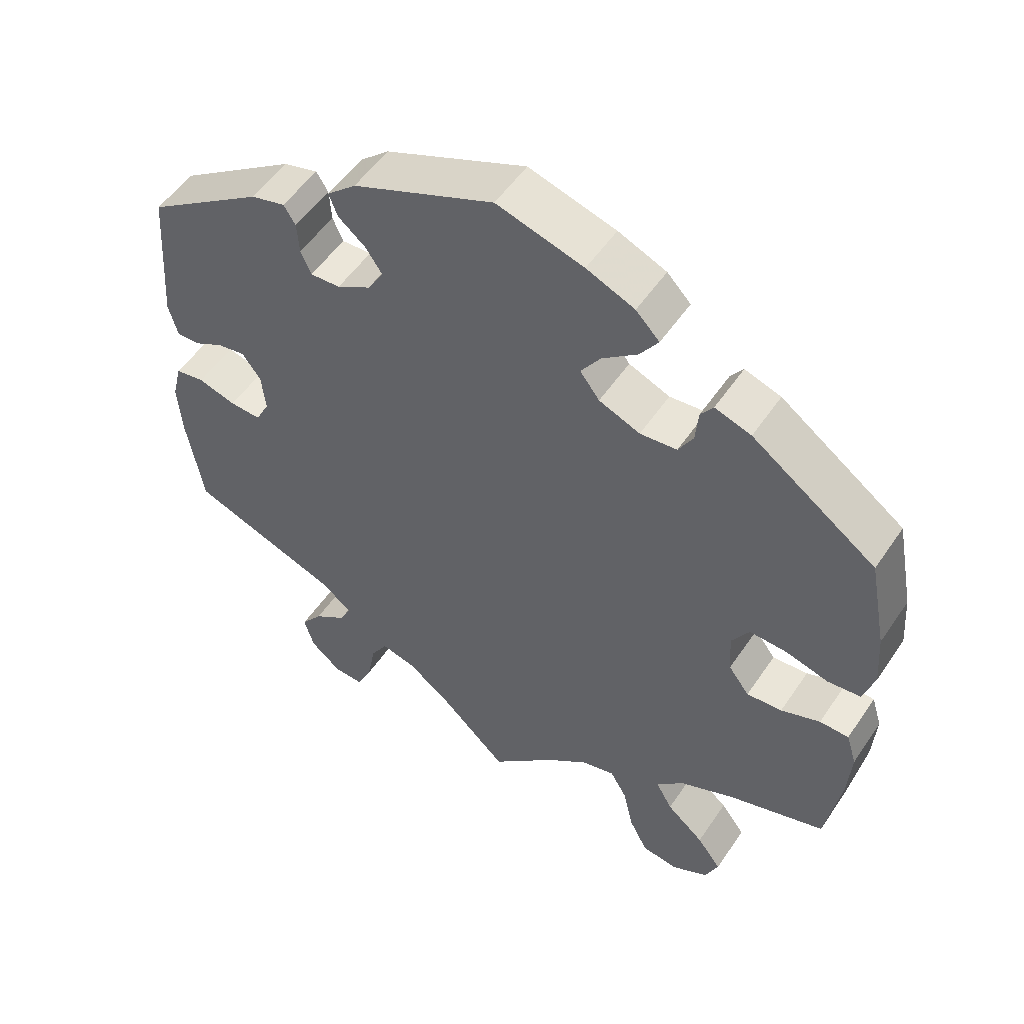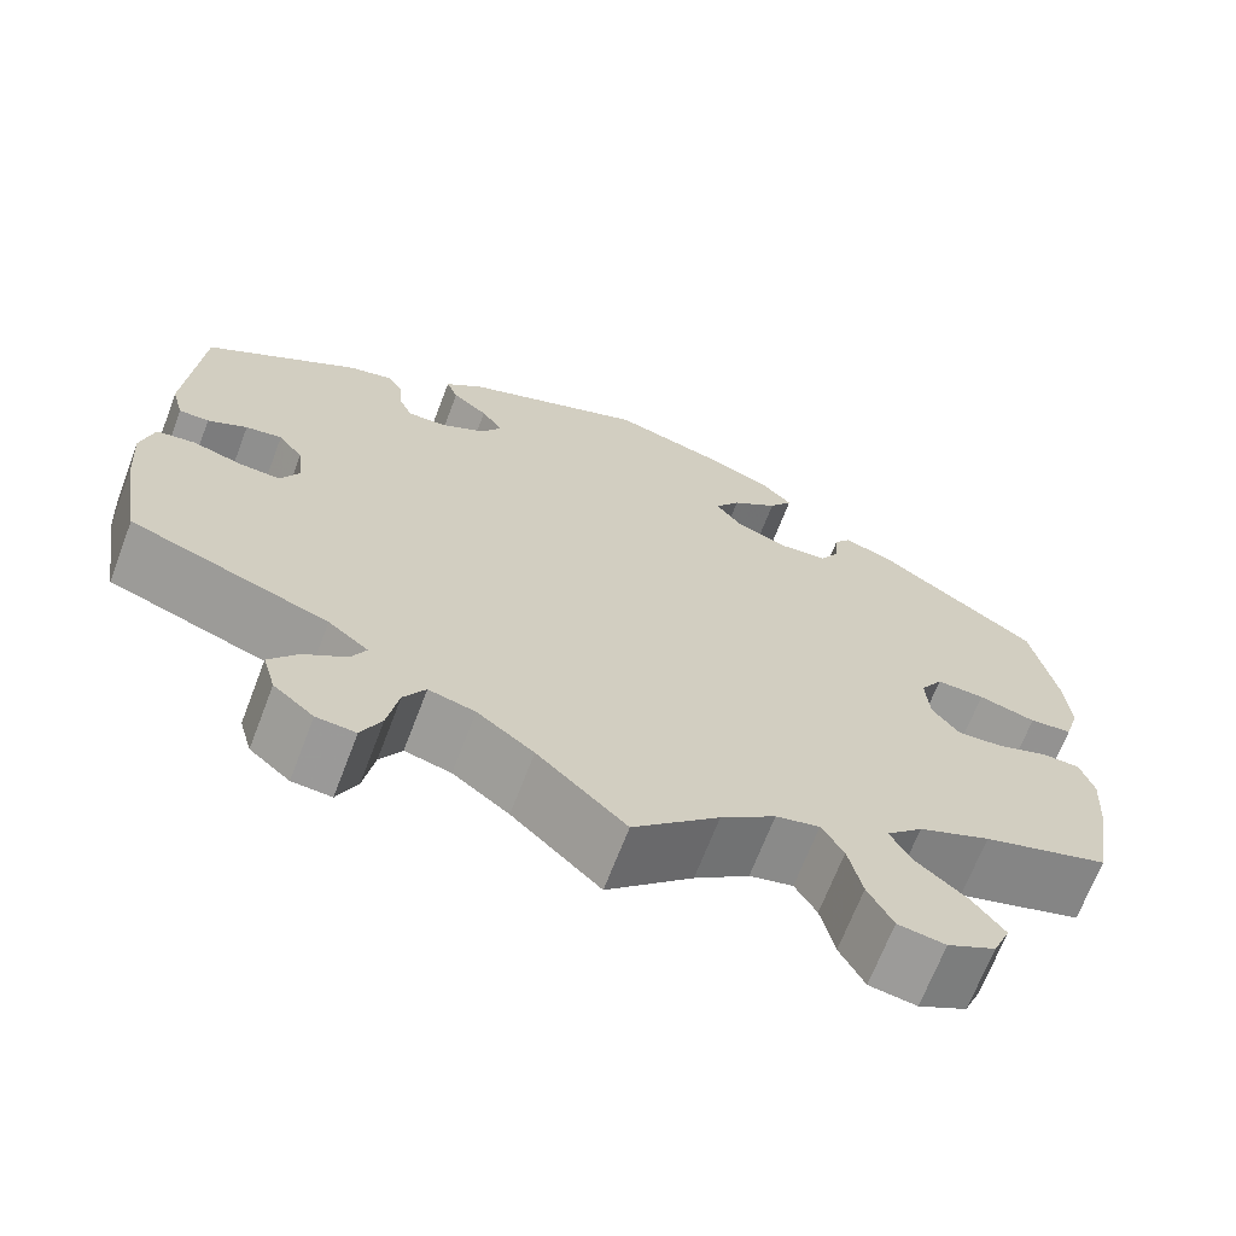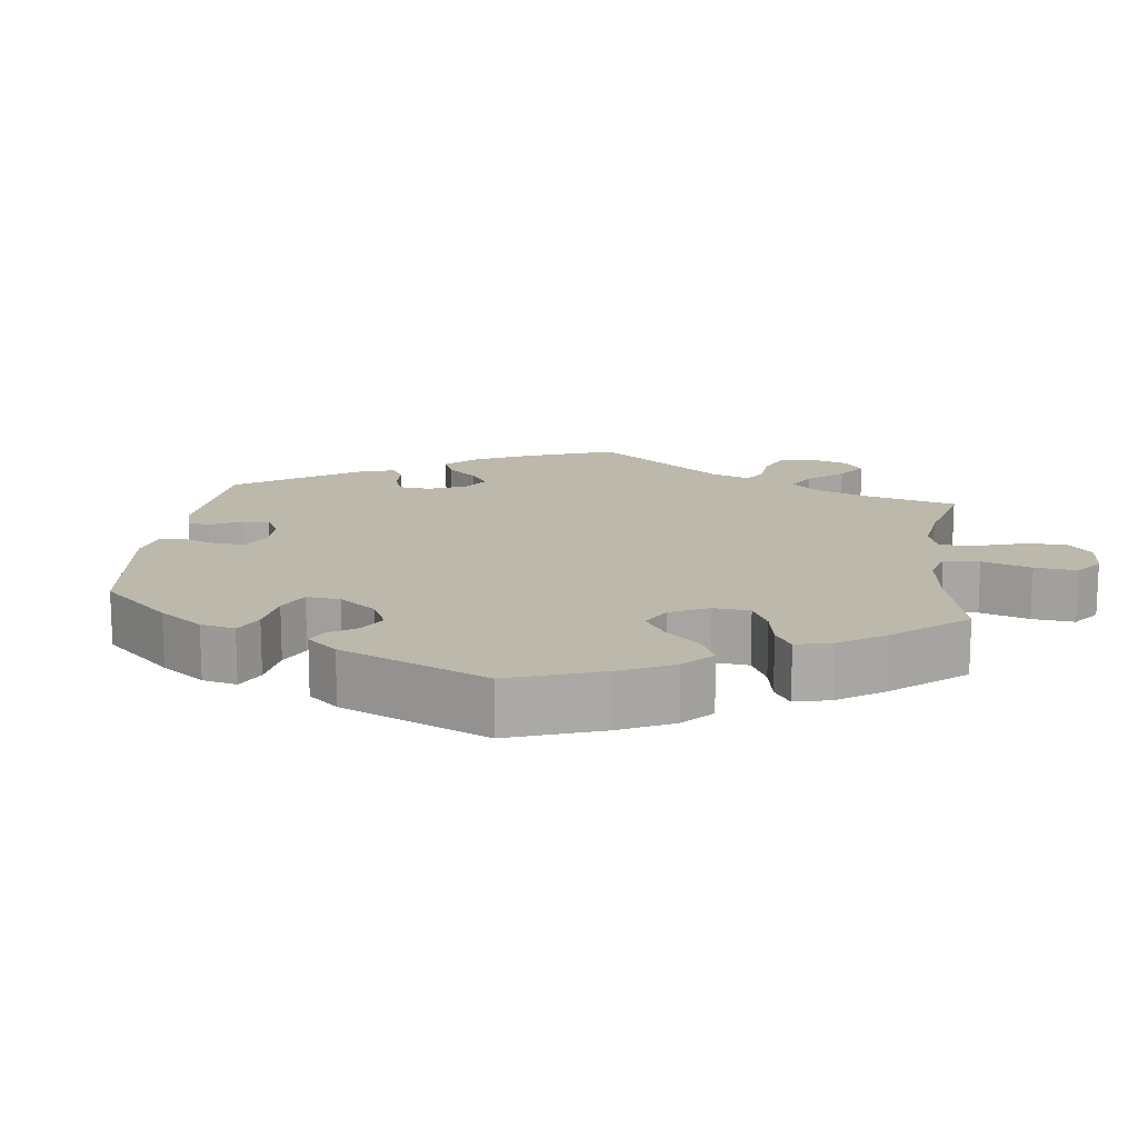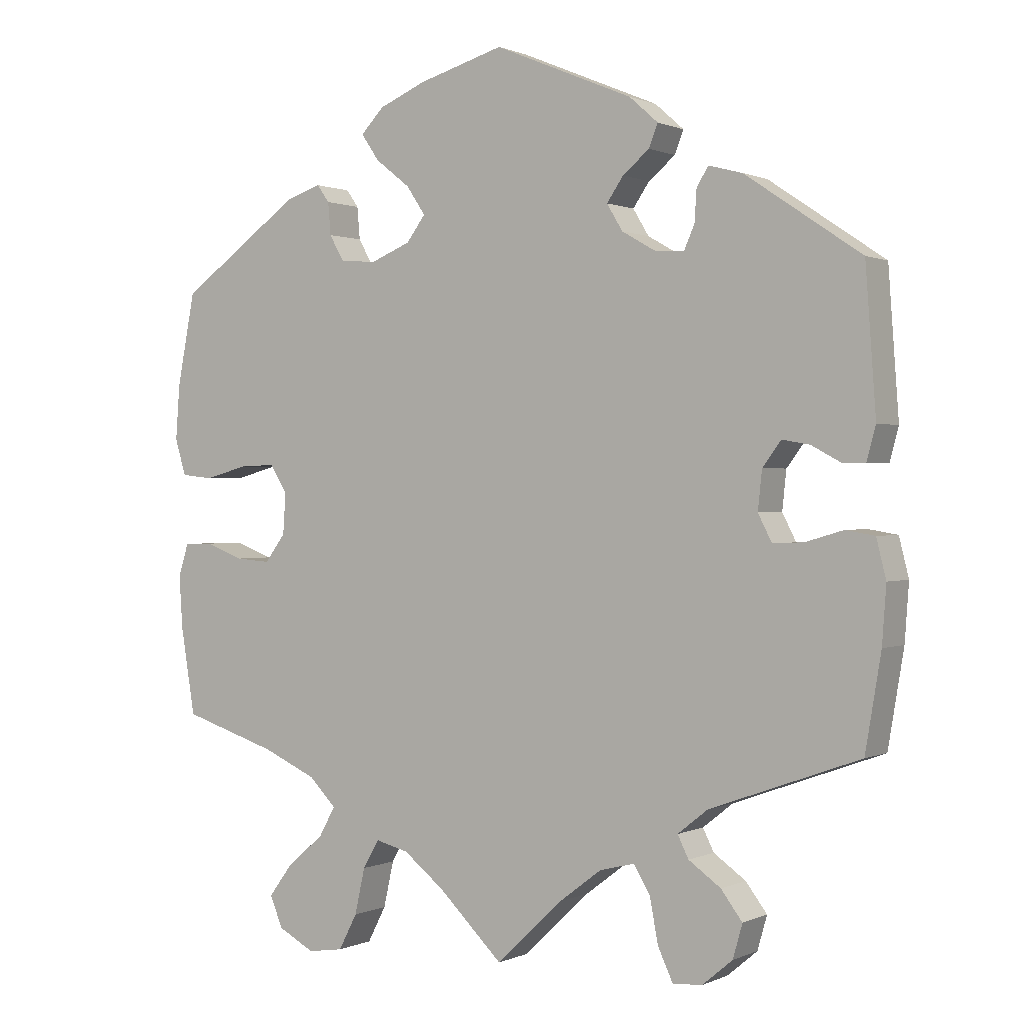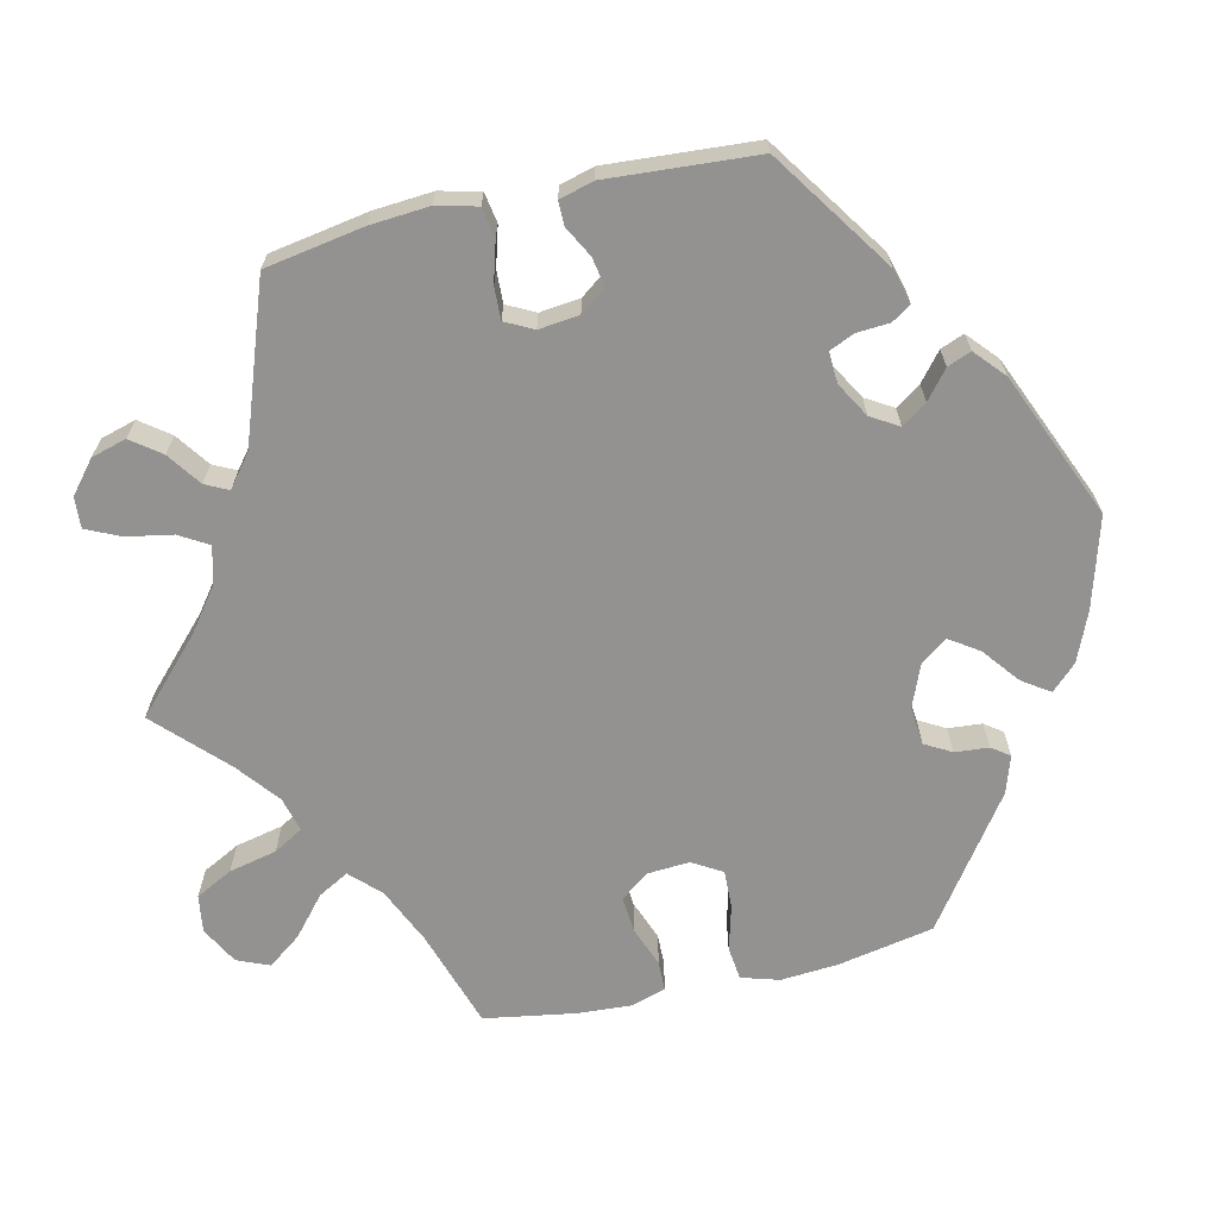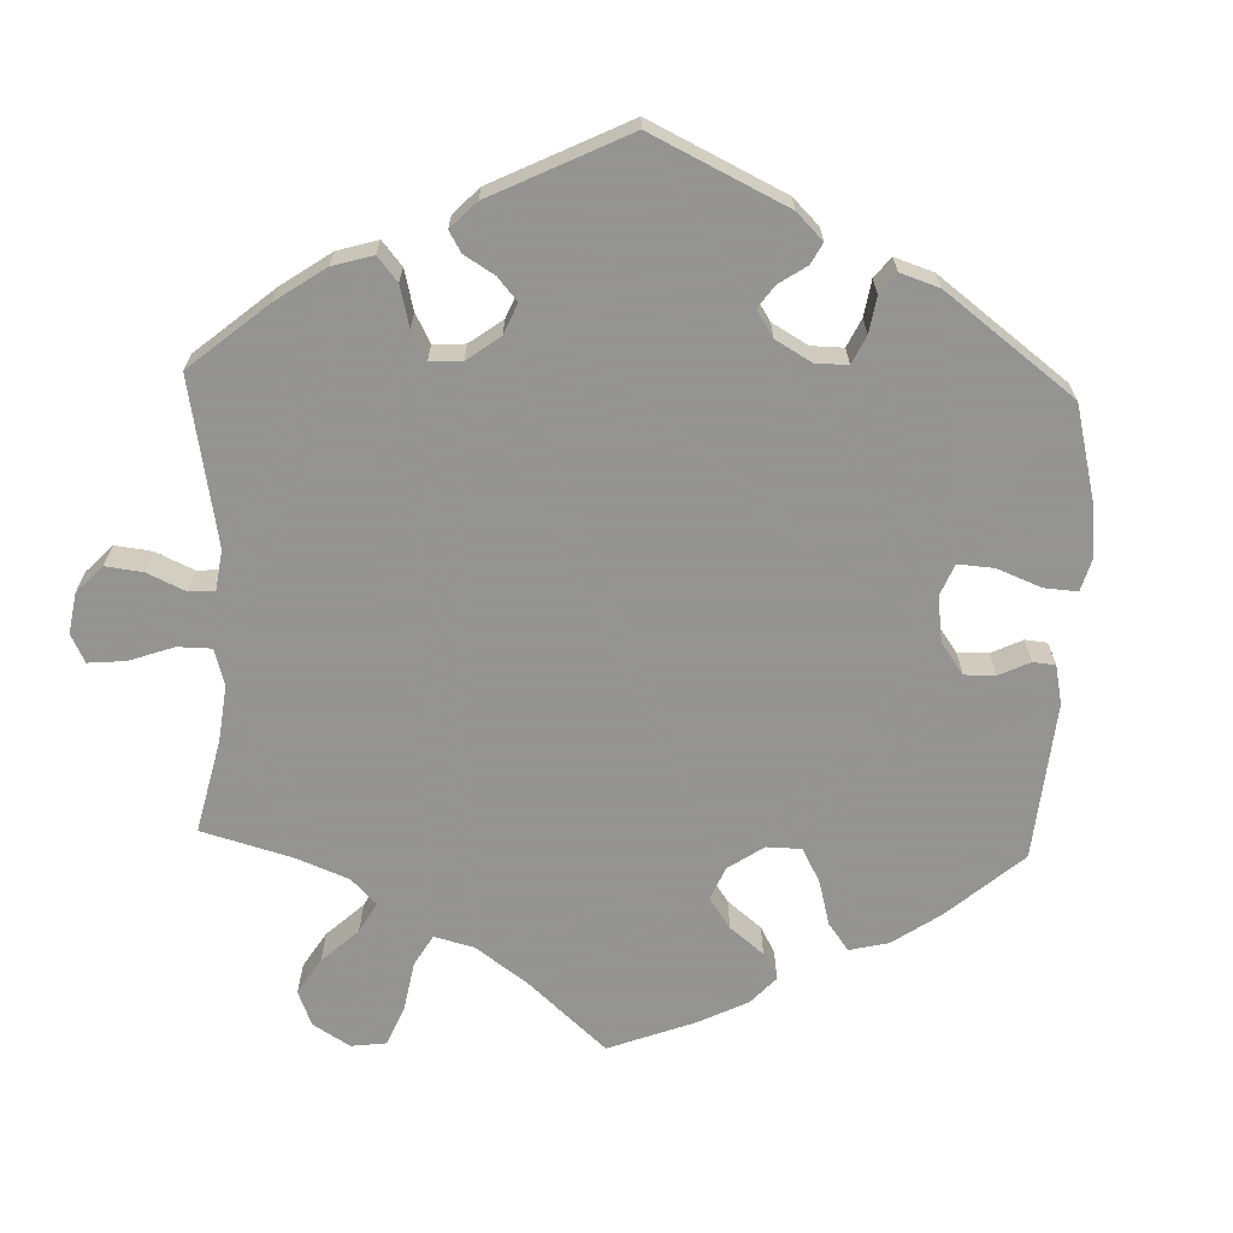
<metadata>
{"format":"obj","ext":"obj","renderer":"f3d","projection":"perspective","resolution":1024,"background":"white","views":[{"elev":53.0,"azim":33.3,"up":"+Z"},{"elev":-68.3,"azim":-20.9,"up":"+Z"},{"elev":14.6,"azim":66.9,"up":"+Y"},{"elev":0.6,"azim":-147.5,"up":"+Z"},{"elev":-66.4,"azim":-76.9,"up":"+Y"},{"elev":-66.9,"azim":-62.0,"up":"+Y"}]}
</metadata>
<code>
v 0.398 0.07 -0.354
v 0.443 0.07 0.055
v -0.506 0.07 0.055
v -0.455 0.07 -0.044
v 0.553 0.07 0.043
v -0.463 0.07 0.078
v 0.506 0.07 0.038
v 0.537 0.07 -0.31
v -0.56 0.07 -0.173
v 0 0.07 -0.62
v 0 0.07 0.62
v -0.338 0.07 -0.489
v -0.192 0.07 0.36
v 0.202 0.07 -0.47
v 0.151 0.07 0.442
v -0.552 0.07 0.103
v -0.268 0.07 -0.619
v -0.51 0.07 -0.028
v 0.303 0.07 -0.472
v -0.241 0.07 0.332
v 0.21 0.07 0.34
v -0.537 0.07 -0.31
v 0.32 0.07 -0.638
v -0.537 0.07 0.31
v -0.097 0.07 -0.528
v -0.232 0.07 0.465
v 0.537 0.07 0.31
v -0.284 0.07 0.33
v 0.365 0.07 0.016
v 0.369 0.07 -0.043
v 0.194 0.07 0.555
v -0.193 0.07 0.433
v 0.123 0.07 0.401
v -0.41 0.07 -0.046
v -0.169 0.07 0.398
v 0.268 0.07 -0.63
v -0.423 0.07 0.085
v -0.159 0.07 -0.481
v -0.299 0.07 0.364
v 0.358 0.07 0.437
v -0.311 0.07 -0.616
v 0.306 0.07 0.454
v -0.245 0.07 0.498
v -0.39 0.07 -0.007
v -0.21 0.07 -0.468
v 0.39 0.07 0.057
v 0.569 0.07 0.096
v -0.302 0.07 0.41
v 0.399 0.07 -0.083
v 0.288 0.07 0.429
v 0.319 0.07 -0.389
v -0.234 0.07 -0.508
v 0.284 0.07 0.382
v 0.392 0.07 -0.565
v 0.45 0.07 -0.079
v 0.226 0.07 -0.511
v -0.275 0.07 -0.424
v -0.552 0.07 -0.035
v 0.548 0.07 -0.059
v 0.228 0.07 0.52
v 0.558 0.07 -0.183
v 0.154 0.07 -0.482
v -0.355 0.07 -0.579
v 0.563 0.07 -0.107
v -0.319 0.07 0.437
v -0.368 0.07 0.424
v 0.373 0.07 -0.61
v 0.563 0.07 0.176
v 0.151 0.07 0.364
v 0.241 0.07 -0.578
v -0.246 0.07 -0.572
v 0.125 0.07 0.584
v -0.566 0.07 -0.091
v -0.369 0.07 -0.53
v 0.202 0.07 0.482
v 0.263 0.07 0.345
v 0.094 0.07 -0.529
v -0.291 0.07 -0.456
v -0.203 0.07 0.535
v -0.319 0.07 -0.389
v 0.357 0.07 -0.518
v 0.506 0.07 -0.058
v -0.539 0.07 0.055
v 0.279 0.07 -0.429
v -0.396 0.07 0.049
v 0.398 -0 -0.354
v 0.443 -0 0.055
v -0.506 -0 0.055
v -0.455 -0 -0.044
v 0.553 -0 0.043
v -0.463 -0 0.078
v 0.506 -0 0.038
v 0.537 -0 -0.31
v -0.56 -0 -0.173
v 0 -0 -0.62
v 0 -0 0.62
v -0.338 -0 -0.489
v -0.192 -0 0.36
v 0.202 -0 -0.47
v 0.151 -0 0.442
v -0.552 -0 0.103
v -0.268 -0 -0.619
v -0.51 -0 -0.028
v 0.303 -0 -0.472
v -0.241 -0 0.332
v 0.21 -0 0.34
v -0.537 -0 -0.31
v 0.32 -0 -0.638
v -0.537 -0 0.31
v -0.097 -0 -0.528
v -0.232 -0 0.465
v 0.537 -0 0.31
v -0.284 -0 0.33
v 0.365 -0 0.016
v 0.369 -0 -0.043
v 0.194 -0 0.555
v -0.193 -0 0.433
v 0.123 -0 0.401
v -0.41 -0 -0.046
v -0.169 -0 0.398
v 0.268 -0 -0.63
v -0.423 -0 0.085
v -0.159 -0 -0.481
v -0.299 -0 0.364
v 0.358 -0 0.437
v -0.311 -0 -0.616
v 0.306 -0 0.454
v -0.245 -0 0.498
v -0.39 -0 -0.007
v -0.21 -0 -0.468
v 0.39 -0 0.057
v 0.569 -0 0.096
v -0.302 -0 0.41
v 0.399 -0 -0.083
v 0.288 -0 0.429
v 0.319 -0 -0.389
v -0.234 -0 -0.508
v 0.284 -0 0.382
v 0.392 -0 -0.565
v 0.45 -0 -0.079
v 0.226 -0 -0.511
v -0.275 -0 -0.424
v -0.552 -0 -0.035
v 0.548 -0 -0.059
v 0.228 -0 0.52
v 0.558 -0 -0.183
v 0.154 -0 -0.482
v -0.355 -0 -0.579
v 0.563 -0 -0.107
v -0.319 -0 0.437
v -0.368 -0 0.424
v 0.373 -0 -0.61
v 0.563 -0 0.176
v 0.151 -0 0.364
v 0.241 -0 -0.578
v -0.246 -0 -0.572
v 0.125 -0 0.584
v -0.566 -0 -0.091
v -0.369 -0 -0.53
v 0.202 -0 0.482
v 0.263 -0 0.345
v 0.094 -0 -0.529
v -0.291 -0 -0.456
v -0.203 -0 0.535
v -0.319 -0 -0.389
v 0.357 -0 -0.518
v 0.506 -0 -0.058
v -0.539 -0 0.055
v 0.279 -0 -0.429
v -0.396 -0 0.049
f 80 22 9 73
f 57 80 73 58
f 63 74 12 78
f 17 41 63 78
f 52 71 17 78
f 45 52 78 57
f 38 45 57 58
f 77 10 25
f 62 77 25 38
f 14 62 38 58
f 23 36 70 56
f 23 56 14
f 67 23 14
f 19 81 54 67
f 84 19 67 14
f 51 84 14 58
f 64 61 8 1
f 55 82 59 64
f 49 55 64 1
f 30 49 1 51
f 47 5 7 2
f 47 2 46
f 68 47 46
f 27 68 46
f 40 27 46 29
f 53 50 42 40
f 76 53 40 29
f 31 60 75 15
f 31 15 33
f 72 31 33
f 11 72 33
f 79 11 33
f 32 26 43 79
f 35 32 79 33
f 13 35 33 69
f 66 65 48 39
f 66 39 28
f 24 66 28
f 16 24 28 20
f 6 3 83 16
f 37 6 16 20
f 51 58 18 4
f 51 4 34
f 30 51 34 44
f 21 76 29 30
f 21 30 44 85
f 20 13 69 21
f 85 37 20 21
f 158 94 107 165
f 143 158 165 142
f 163 97 159 148
f 163 148 126 102
f 163 102 156 137
f 142 163 137 130
f 143 142 130 123
f 110 95 162
f 123 110 162 147
f 143 123 147 99
f 141 155 121 108
f 99 141 108
f 99 108 152
f 152 139 166 104
f 99 152 104 169
f 143 99 169 136
f 86 93 146 149
f 149 144 167 140
f 86 149 140 134
f 136 86 134 115
f 87 92 90 132
f 131 87 132
f 131 132 153
f 131 153 112
f 114 131 112 125
f 125 127 135 138
f 114 125 138 161
f 100 160 145 116
f 118 100 116
f 118 116 157
f 118 157 96
f 118 96 164
f 164 128 111 117
f 118 164 117 120
f 154 118 120 98
f 124 133 150 151
f 113 124 151
f 113 151 109
f 105 113 109 101
f 101 168 88 91
f 105 101 91 122
f 89 103 143 136
f 119 89 136
f 129 119 136 115
f 115 114 161 106
f 170 129 115 106
f 106 154 98 105
f 106 105 122 170
f 9 94 158 73
f 73 158 143 58
f 58 143 103 18
f 18 103 89 4
f 4 89 119 34
f 34 119 129 44
f 44 129 170 85
f 85 170 122 37
f 37 122 91 6
f 6 91 88 3
f 3 88 168 83
f 83 168 101 16
f 16 101 109 24
f 24 109 151 66
f 66 151 150 65
f 65 150 133 48
f 48 133 124 39
f 39 124 113 28
f 28 113 105 20
f 20 105 98 13
f 13 98 120 35
f 35 120 117 32
f 32 117 111 26
f 26 111 128 43
f 43 128 164 79
f 79 164 96 11
f 11 96 157 72
f 72 157 116 31
f 31 116 145 60
f 60 145 160 75
f 75 160 100 15
f 15 100 118 33
f 33 118 154 69
f 69 154 106 21
f 21 106 161 76
f 76 161 138 53
f 53 138 135 50
f 50 135 127 42
f 42 127 125 40
f 40 125 112 27
f 27 112 153 68
f 68 153 132 47
f 47 132 90 5
f 5 90 92 7
f 7 92 87 2
f 2 87 131 46
f 46 131 114 29
f 29 114 115 30
f 30 115 134 49
f 49 134 140 55
f 55 140 167 82
f 82 167 144 59
f 59 144 149 64
f 64 149 146 61
f 61 146 93 8
f 8 93 86 1
f 1 86 136 51
f 51 136 169 84
f 84 169 104 19
f 19 104 166 81
f 81 166 139 54
f 54 139 152 67
f 67 152 108 23
f 23 108 121 36
f 36 121 155 70
f 70 155 141 56
f 56 141 99 14
f 14 99 147 62
f 62 147 162 77
f 77 162 95 10
f 10 95 110 25
f 25 110 123 38
f 38 123 130 45
f 45 130 137 52
f 52 137 156 71
f 71 156 102 17
f 17 102 126 41
f 41 126 148 63
f 63 148 159 74
f 74 159 97 12
f 12 97 163 78
f 78 163 142 57
f 57 142 165 80
f 80 165 107 22
f 22 107 94 9

</code>
